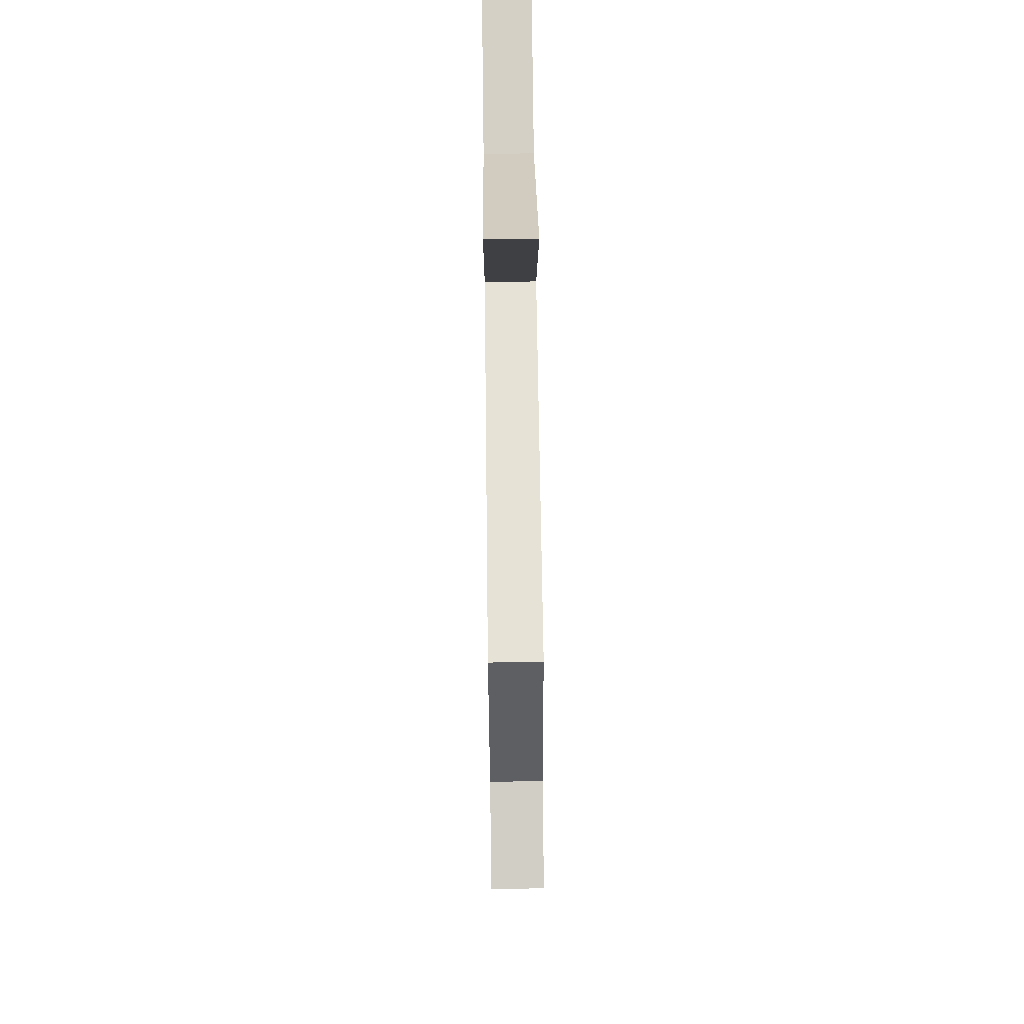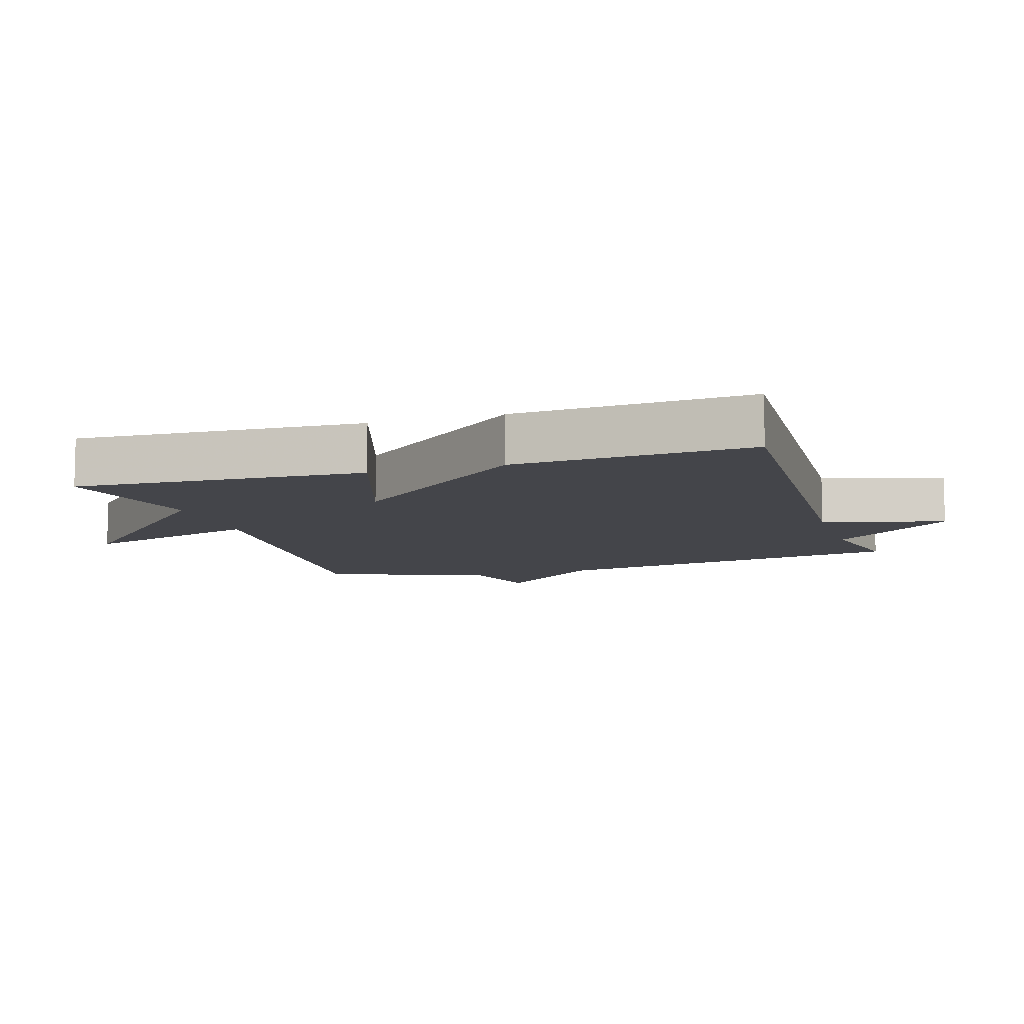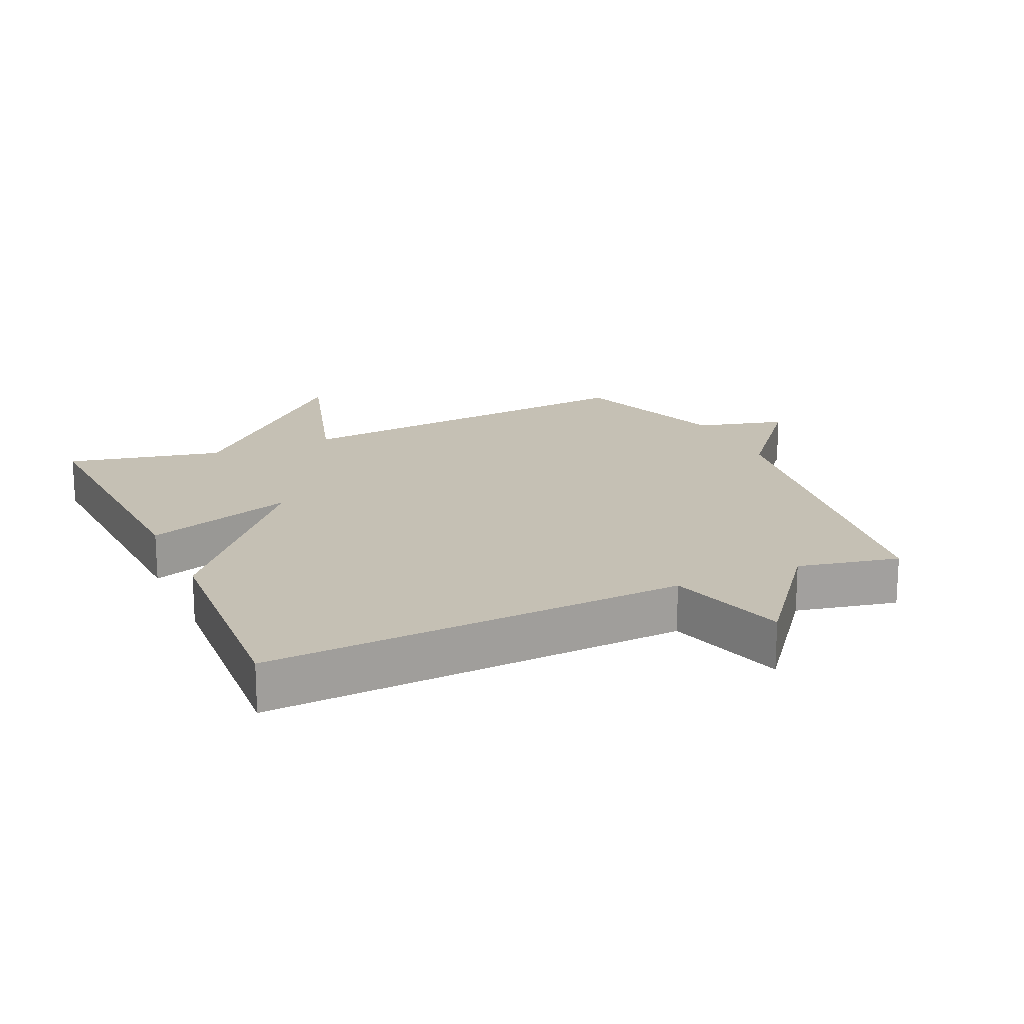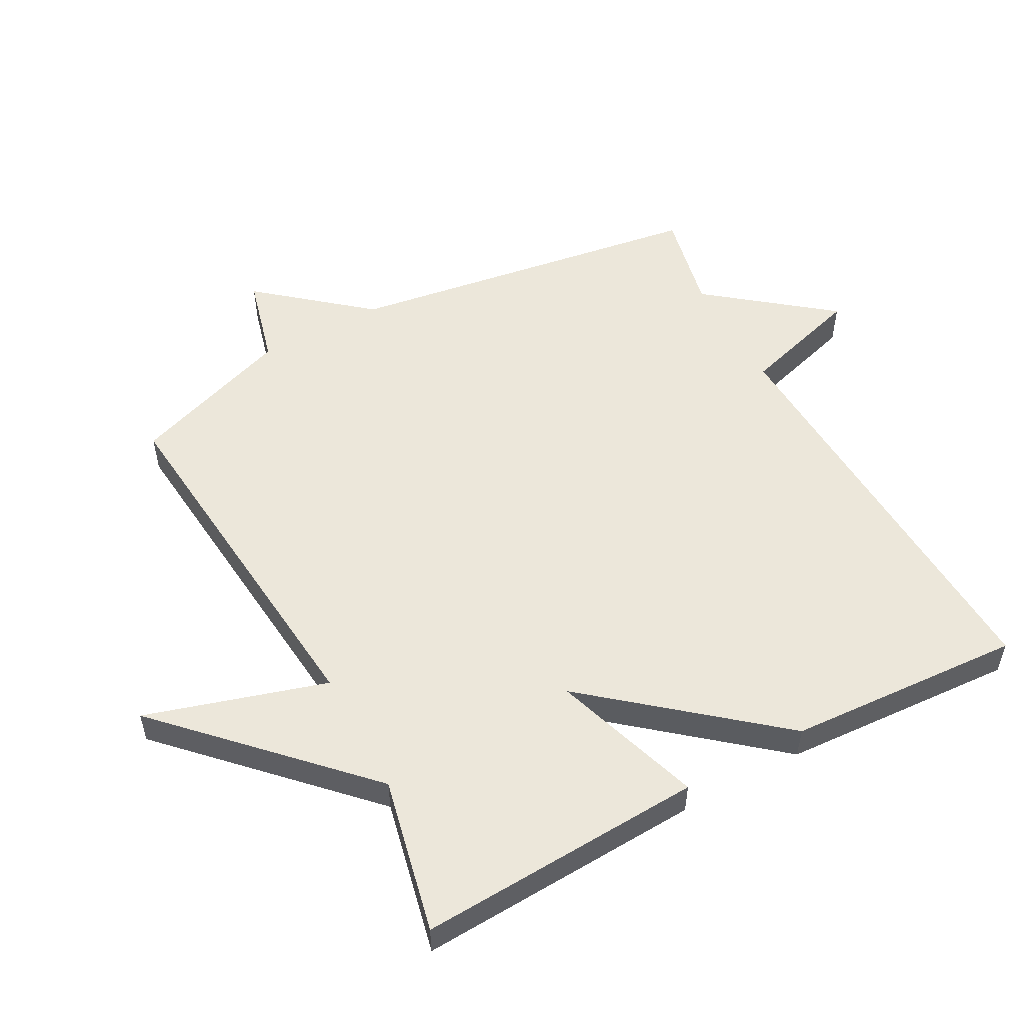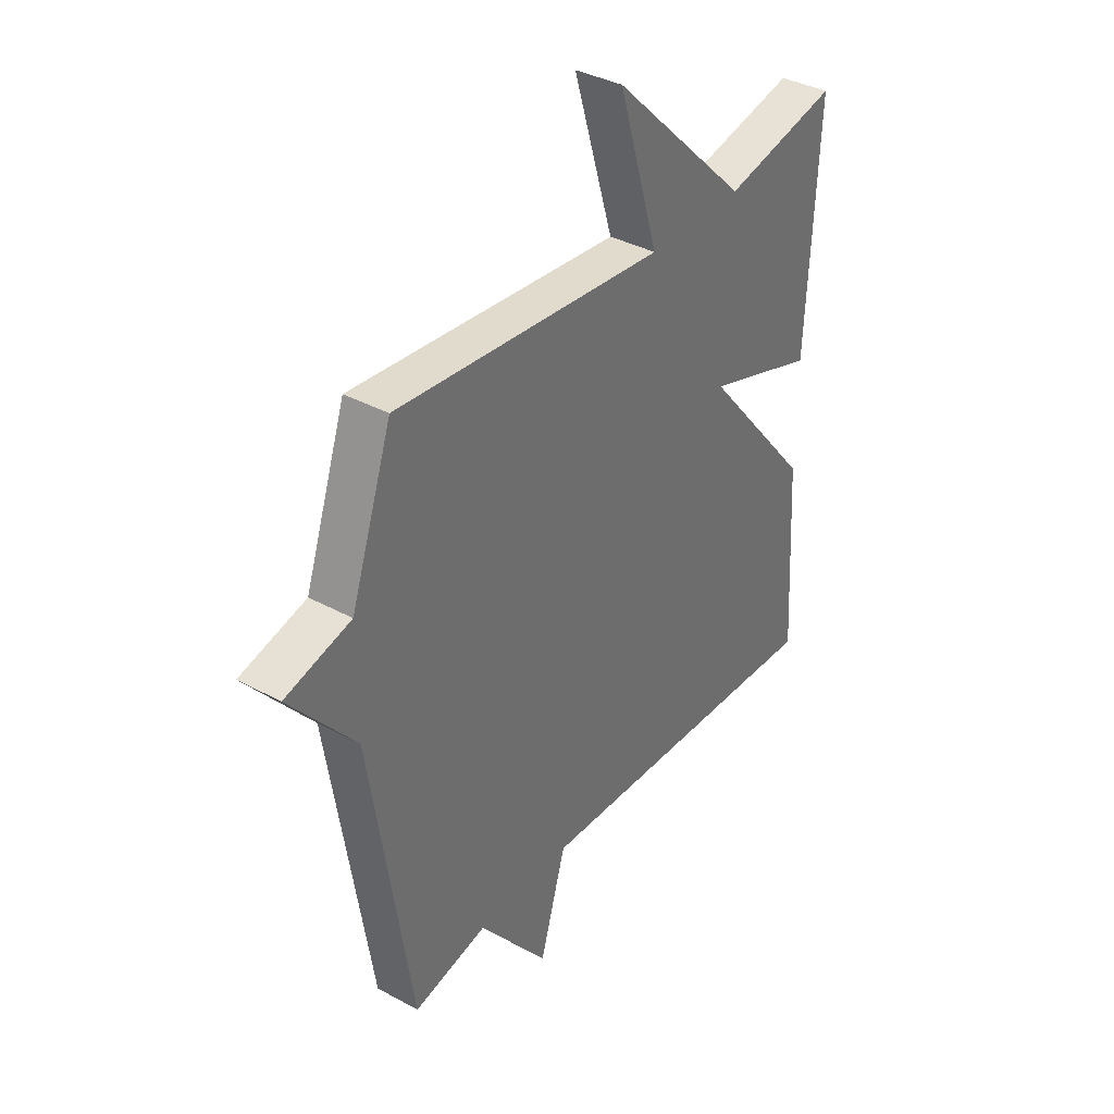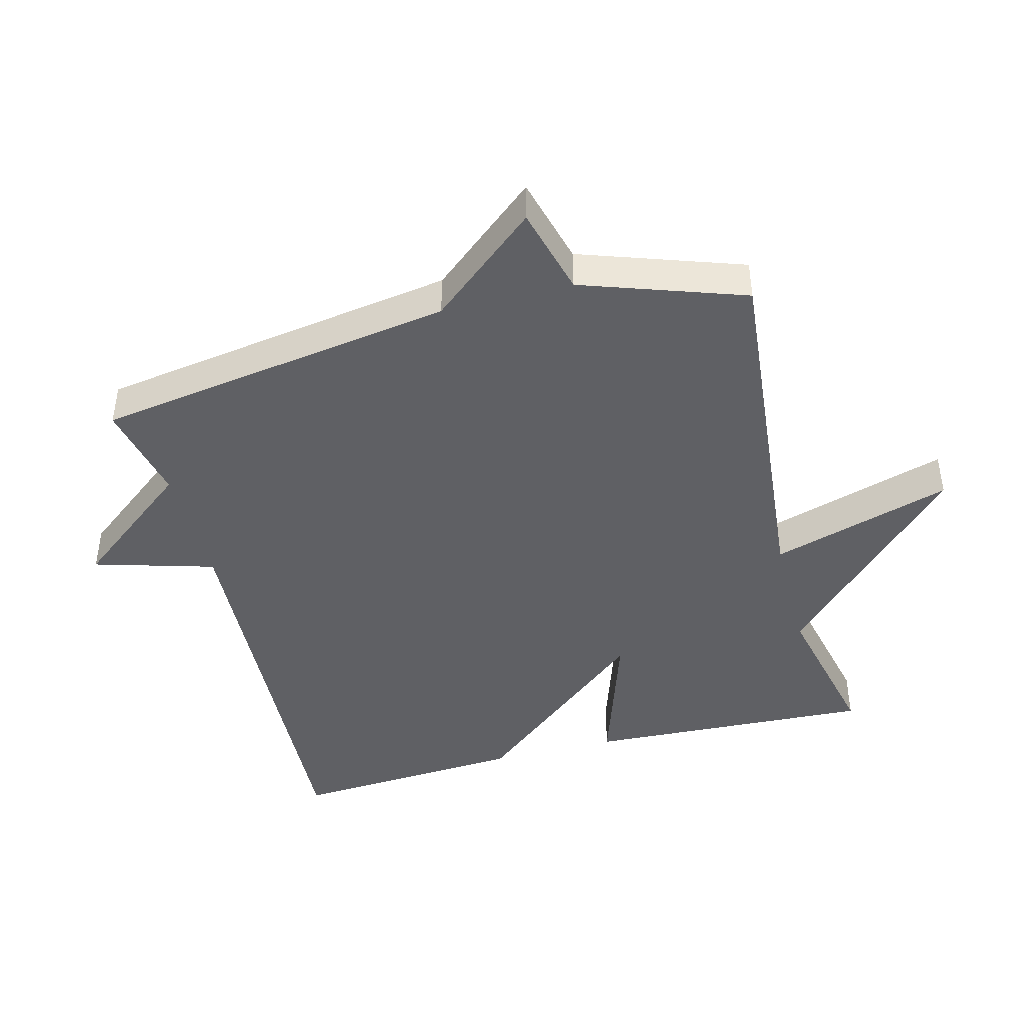
<metadata>
{"format":"obj","ext":"obj","renderer":"f3d","projection":"perspective","resolution":1024,"background":"white","views":[{"elev":68.2,"azim":-90.7,"up":"+Z"},{"elev":-9.2,"azim":107.5,"up":"+Y"},{"elev":18.2,"azim":155.6,"up":"+Y"},{"elev":53.8,"azim":61.5,"up":"+Y"},{"elev":37.0,"azim":-54.9,"up":"+Z"},{"elev":-43.8,"azim":-75.4,"up":"+Y"}]}
</metadata>
<code>
v 0.5 0.07 -0.5
v -0.145 0.07 -0.467
v -0.199 0.07 -0.652
v -0.345 0.07 -0.467
v -0.5 0.07 -0.5
v -0.586 0.07 0.052
v -0.723 0.07 0.216
v -0.586 0.07 0.252
v -0.5 0.07 0.5
v 0.062 0.07 0.447
v -0.022 0.07 0.724
v 0.262 0.07 0.447
v 0.5 0.07 0.5
v 0.478 0.07 0.06
v 0.248 0.07 0.136
v 0.478 0.07 -0.14
v 0.5 0 -0.5
v -0.145 0 -0.467
v -0.199 0 -0.652
v -0.345 0 -0.467
v -0.5 0 -0.5
v -0.586 0 0.052
v -0.723 0 0.216
v -0.586 0 0.252
v -0.5 0 0.5
v 0.062 0 0.447
v -0.022 0 0.724
v 0.262 0 0.447
v 0.5 0 0.5
v 0.478 0 0.06
v 0.248 0 0.136
v 0.478 0 -0.14
f 15 16 1 2
f 12 13 14 15
f 10 11 12 15
f 10 15 2
f 9 10 2
f 8 9 2
f 6 7 8 2
f 4 5 6
f 2 3 4 6
f 18 17 32 31
f 31 30 29 28
f 31 28 27 26
f 18 31 26
f 18 26 25
f 18 25 24
f 18 24 23 22
f 22 21 20
f 22 20 19 18
f 1 17 18 2
f 2 18 19 3
f 3 19 20 4
f 4 20 21 5
f 5 21 22 6
f 6 22 23 7
f 7 23 24 8
f 8 24 25 9
f 9 25 26 10
f 10 26 27 11
f 11 27 28 12
f 12 28 29 13
f 13 29 30 14
f 14 30 31 15
f 15 31 32 16
f 16 32 17 1

</code>
